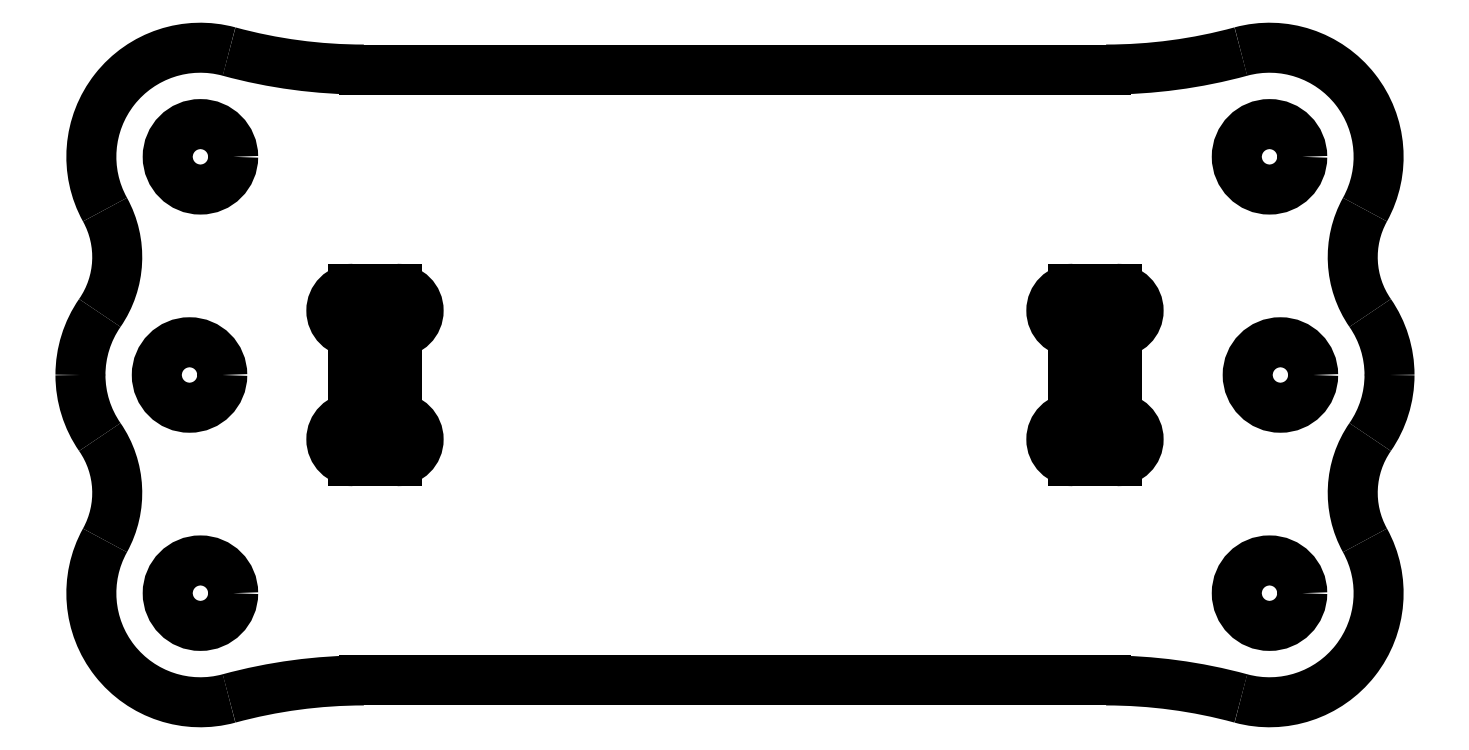
<metadata>
{"format":"dxf","ext":"dxf","renderer":"ezdxf+matplotlib","layout":"modelspace","background":"white","min_lineweight":24,"dpi":150}
</metadata>
<code>
0
SECTION
2
ENTITIES
0
CIRCLE
8
Sketch003
10
-25
20
0
40
1.5
0
CIRCLE
8
Sketch003
10
-24.5
20
-10
40
1.5
0
CIRCLE
8
Sketch003
10
-24.5
20
10
40
1.5
0
CIRCLE
8
Sketch003
10
24.5
20
-10
40
1.5
0
CIRCLE
8
Sketch003
10
24.5
20
10
40
1.5
0
CIRCLE
8
Sketch003
10
25
20
0
40
1.5
0
ARC
8
Sketch003
10
-24.5
20
-10
30
0
40
5
50
151.1
51
-74.78
0
ARC
8
Sketch003
10
-17.02
20
-37.5
30
0
40
23.5
50
90
51
105.2
0
LINE
8
Sketch003
10
-17.02
20
-14
30
0
11
0
21
-14
31
0
0
LINE
8
Sketch003
10
17.02
20
-14
30
0
11
0
21
-14
31
0
0
ARC
8
Sketch003
10
17.02
20
-37.5
30
0
40
23.5
50
74.78
51
90
0
ARC
8
Sketch003
10
24.5
20
-10
30
0
40
5
50
-105.2
51
28.94
0
ARC
8
Sketch003
10
32.81
20
-5.403
30
0
40
4.5
50
145.3
51
-151.1
0
ARC
8
Sketch003
10
25
20
1.503e-13
30
0
40
5
50
-34.66
51
-1.744e-12
0
ARC
8
Sketch003
10
25
20
-1.525e-13
30
0
40
5
50
1.748e-12
51
34.66
0
ARC
8
Sketch003
10
32.81
20
5.403
30
0
40
4.5
50
151.1
51
-145.3
0
ARC
8
Sketch003
10
24.5
20
10
30
0
40
5
50
-28.94
51
105.2
0
ARC
8
Sketch003
10
17.02
20
37.5
30
0
40
23.5
50
-90
51
-74.78
0
LINE
8
Sketch003
10
17.02
20
14
30
0
11
0
21
14
31
0
0
LINE
8
Sketch003
10
-17.02
20
14
30
0
11
0
21
14
31
0
0
ARC
8
Sketch003
10
-17.02
20
37.5
30
0
40
23.5
50
-105.2
51
-90
0
ARC
8
Sketch003
10
-24.5
20
10
30
0
40
5
50
74.78
51
-151.1
0
ARC
8
Sketch003
10
-32.81
20
5.403
30
0
40
4.5
50
-34.66
51
28.94
0
ARC
8
Sketch003
10
-25
20
-2.8e-15
30
0
40
5
50
145.3
51
180
0
ARC
8
Sketch003
10
-25
20
0
30
0
40
5
50
180
51
-145.3
0
ARC
8
Sketch003
10
-32.81
20
-5.403
30
0
40
4.5
50
-28.94
51
34.66
0
ARC
8
Sketch003
10
-17.5
20
2.95
30
0
40
1
50
90
51
-90
0
LINE
8
Sketch003
10
-17.5
20
1.95
30
0
11
-17.5
21
-1.95
31
0
0
ARC
8
Sketch003
10
-17.5
20
-2.95
30
0
40
1
50
90
51
-90
0
LINE
8
Sketch003
10
-17.5
20
-3.95
30
0
11
-15.5
21
-3.95
31
0
0
ARC
8
Sketch003
10
-15.5
20
-2.95
30
0
40
1
50
-90
51
90
0
LINE
8
Sketch003
10
-15.5
20
-1.95
30
0
11
-15.5
21
1.95
31
0
0
ARC
8
Sketch003
10
-15.5
20
2.95
30
0
40
1
50
-90
51
90
0
LINE
8
Sketch003
10
-17.5
20
3.95
30
0
11
-15.5
21
3.95
31
0
0
LINE
8
Sketch003
10
17.5
20
-3.95
30
0
11
15.5
21
-3.95
31
0
0
ARC
8
Sketch003
10
15.5
20
-2.95
30
0
40
1
50
90
51
-90
0
LINE
8
Sketch003
10
15.5
20
-1.95
30
0
11
15.5
21
1.95
31
0
0
ARC
8
Sketch003
10
15.5
20
2.95
30
0
40
1
50
90
51
-90
0
LINE
8
Sketch003
10
17.5
20
3.95
30
0
11
15.5
21
3.95
31
0
0
ARC
8
Sketch003
10
17.5
20
2.95
30
0
40
1
50
-90
51
90
0
LINE
8
Sketch003
10
17.5
20
1.95
30
0
11
17.5
21
-1.95
31
0
0
ARC
8
Sketch003
10
17.5
20
-2.95
30
0
40
1
50
-90
51
90
0
ENDSEC
0
EOF

</code>
